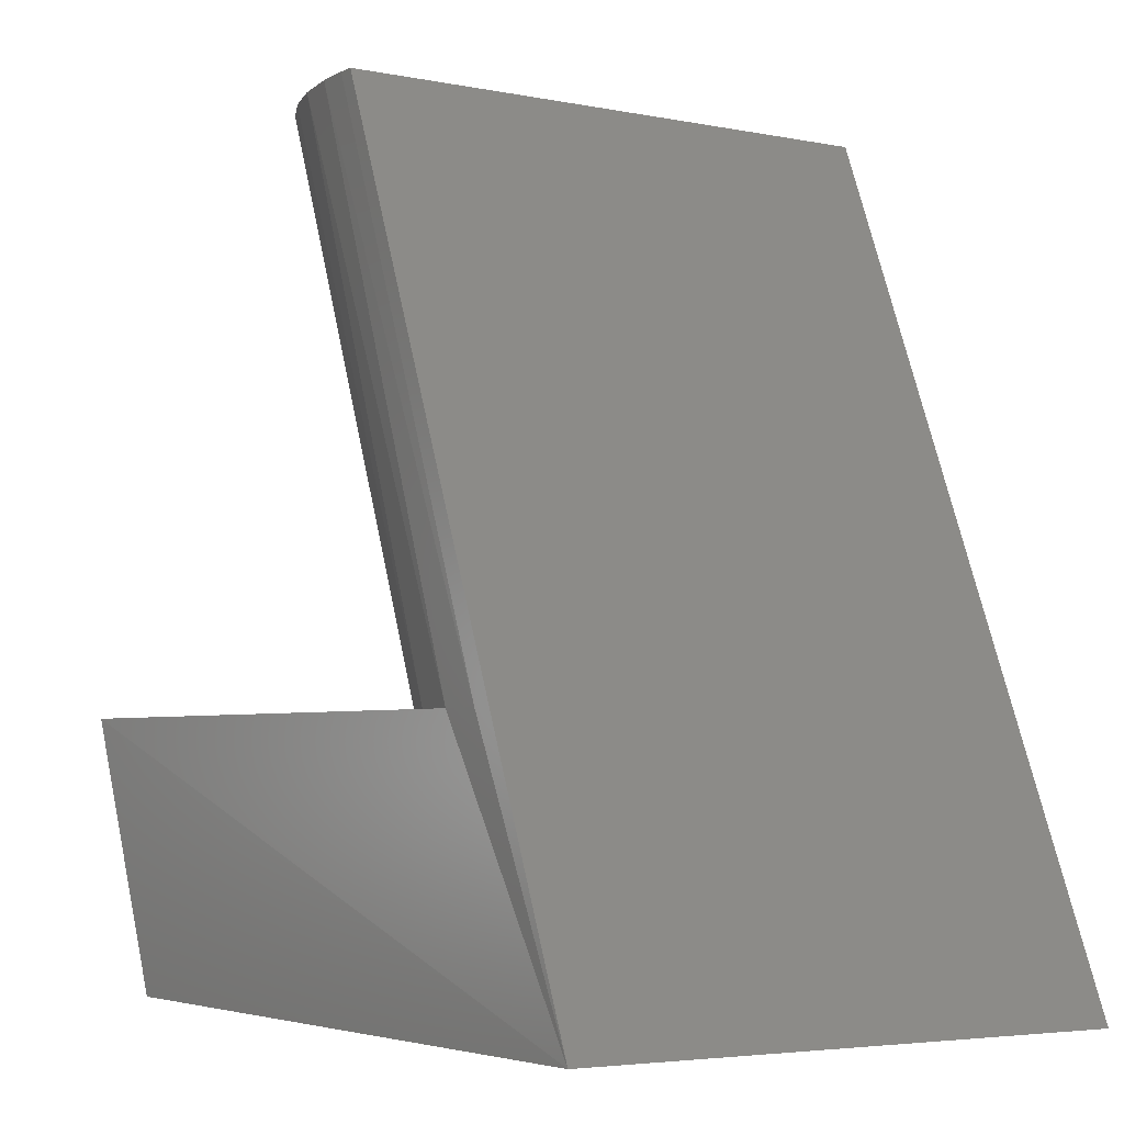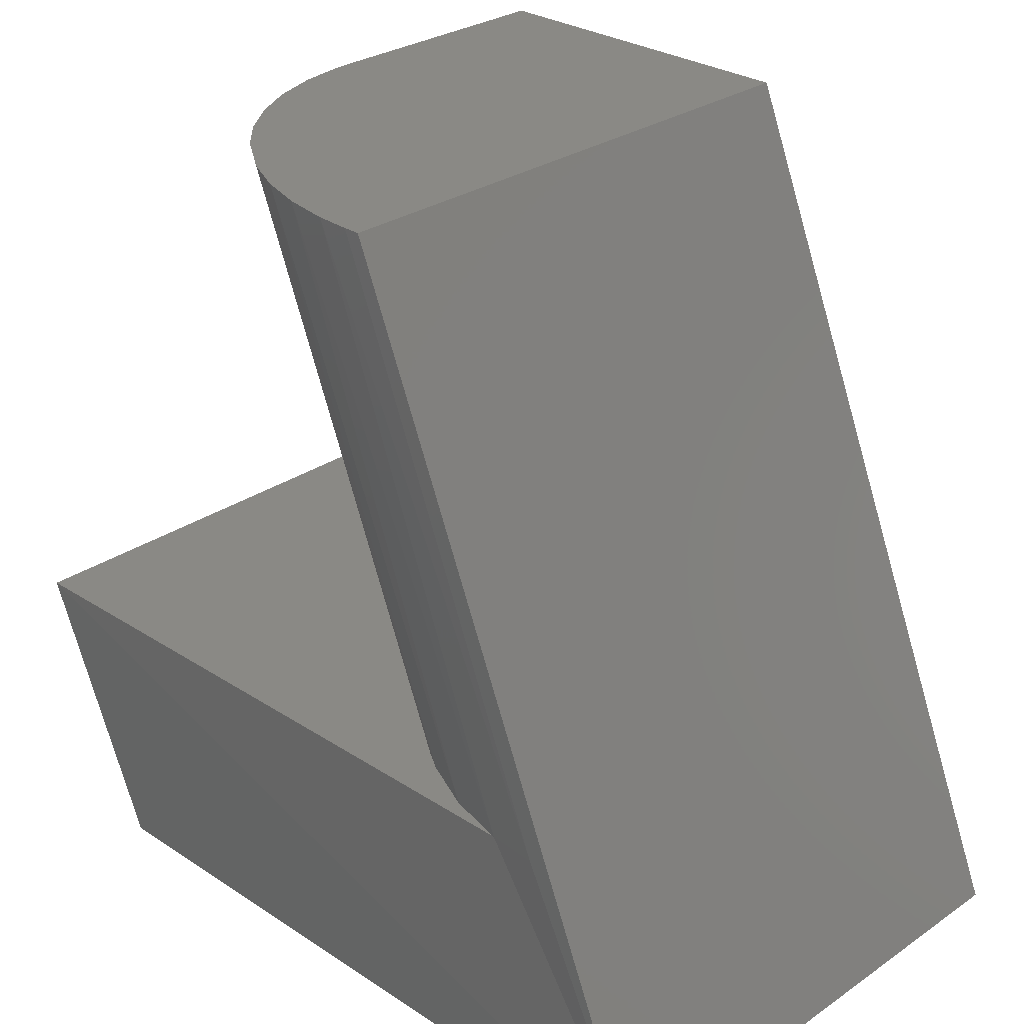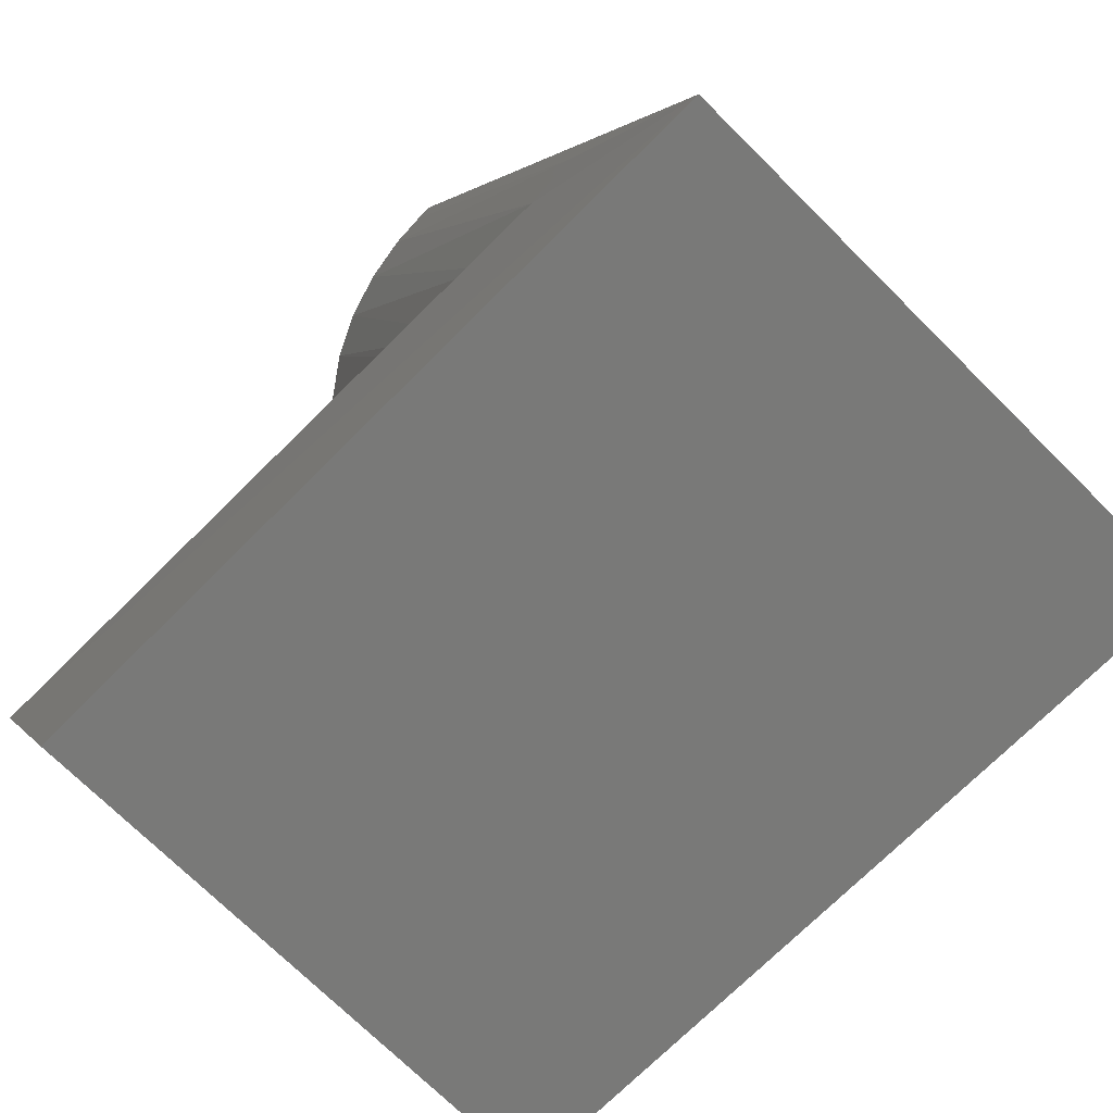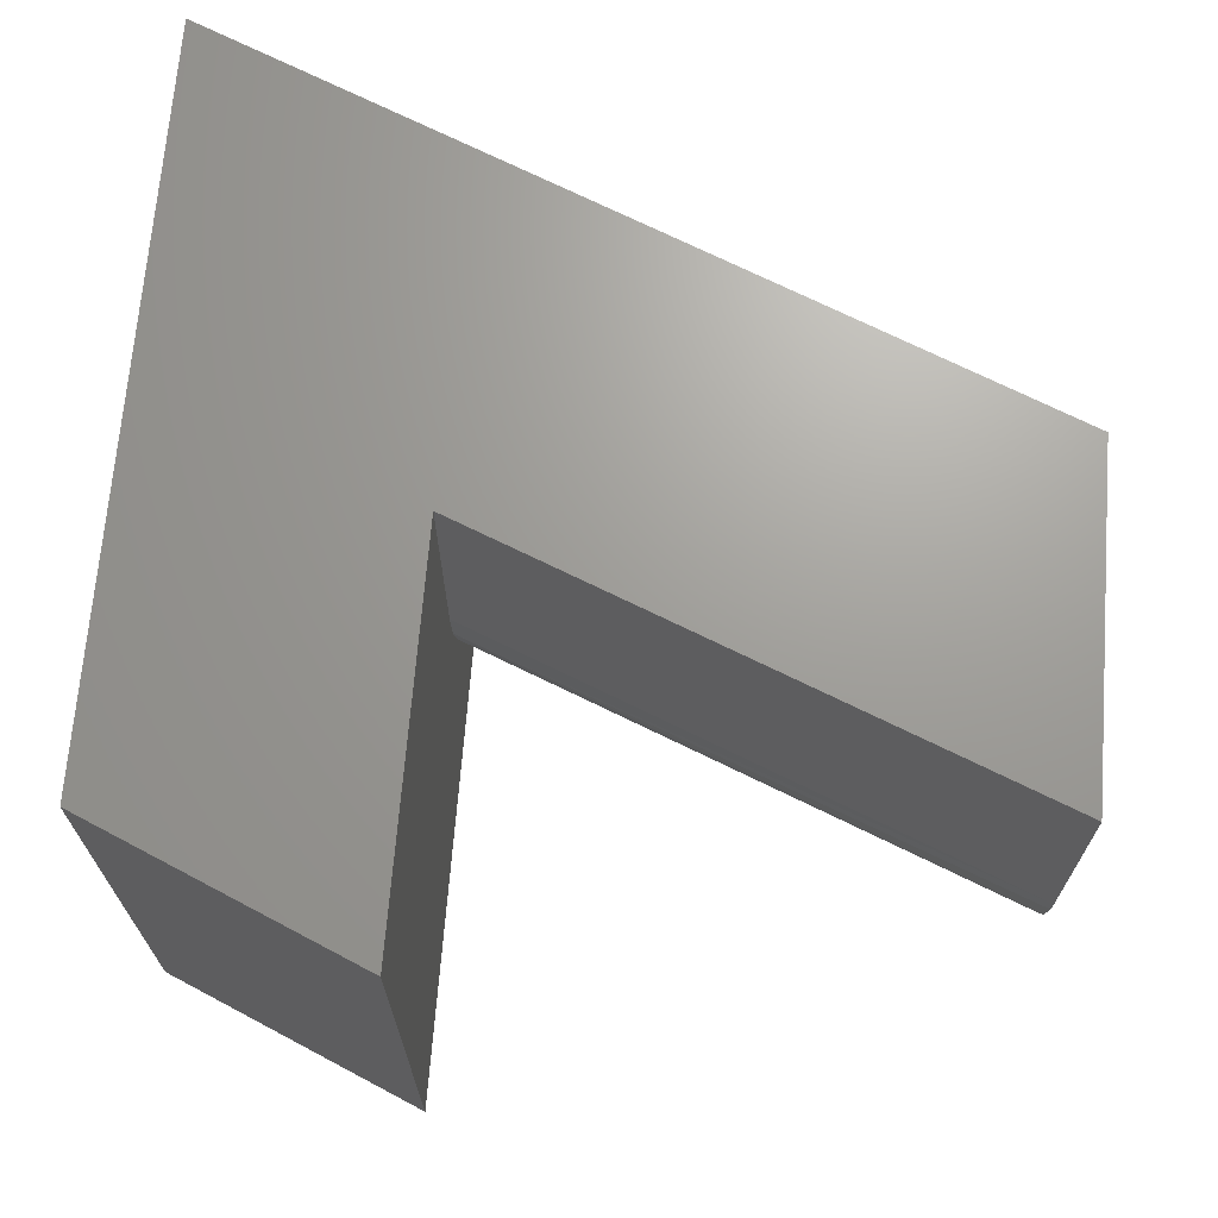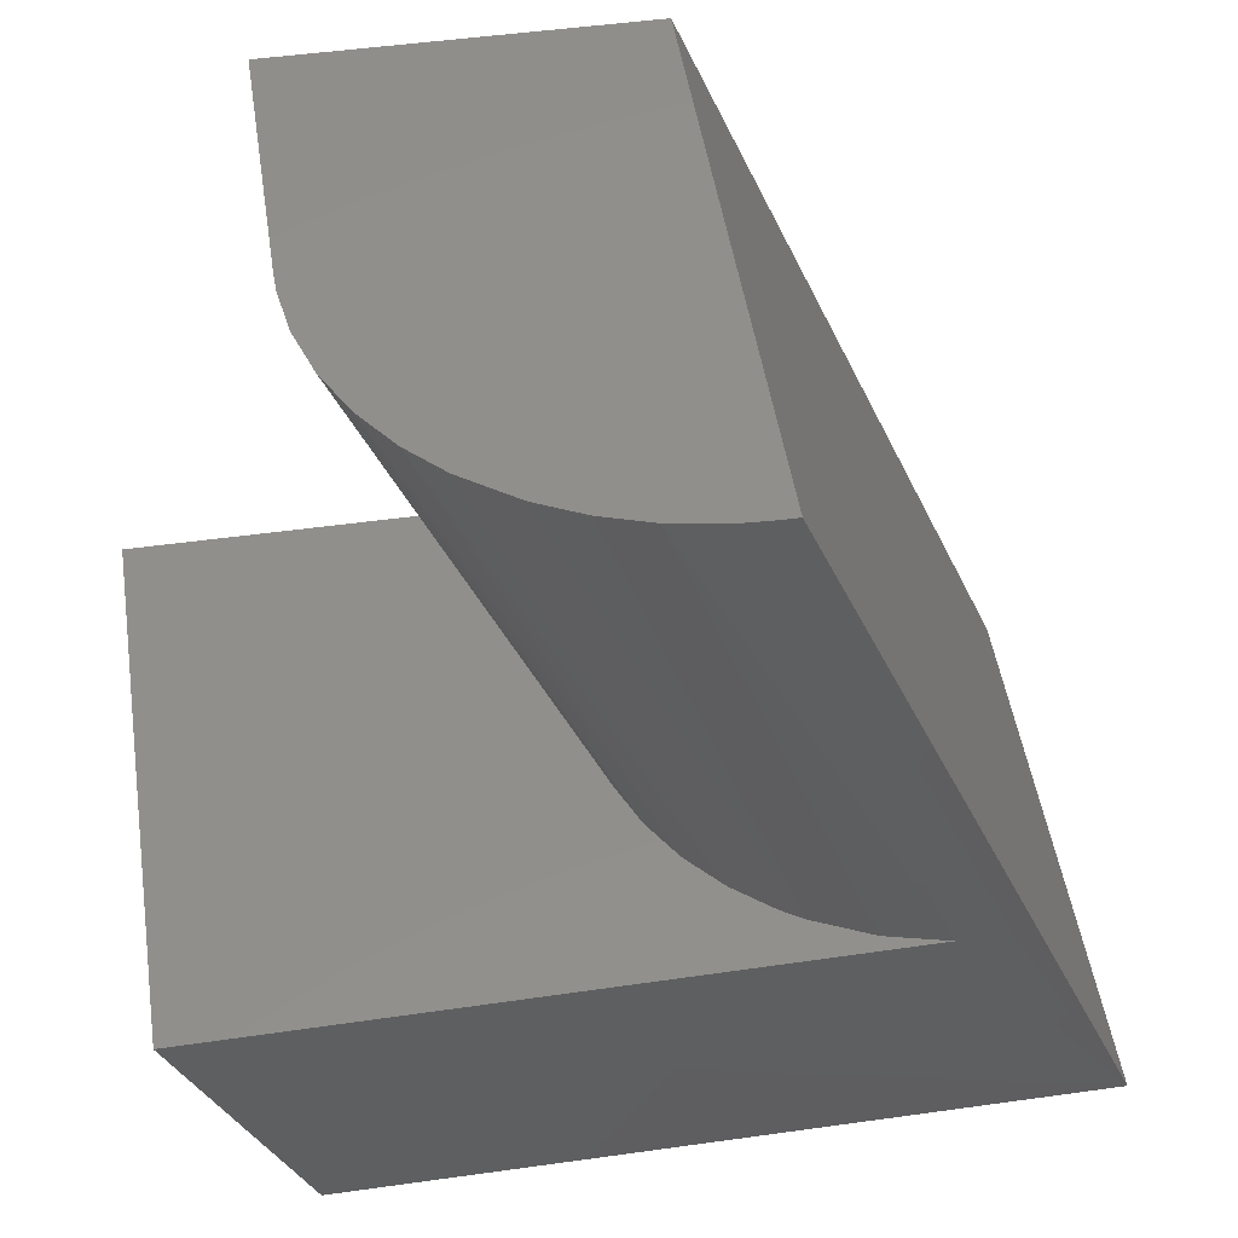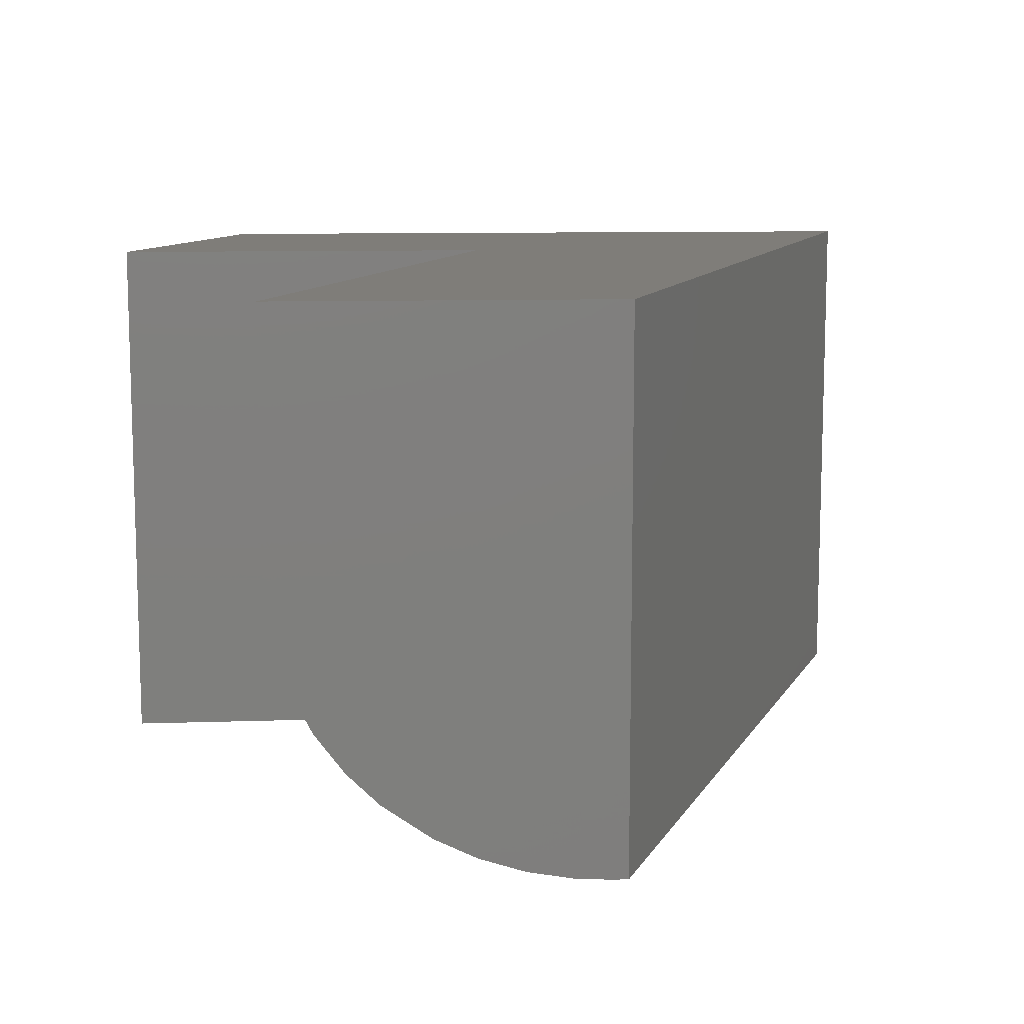
<metadata>
{"format":"stl","ext":"stl","renderer":"f3d","projection":"perspective","resolution":1024,"background":"white","views":[{"elev":-4.2,"azim":-123.4,"up":"+Y"},{"elev":28.7,"azim":-135.6,"up":"+Y"},{"elev":-71.8,"azim":-134.9,"up":"+Y"},{"elev":68.8,"azim":94.6,"up":"+Z"},{"elev":49.6,"azim":171.2,"up":"+Y"},{"elev":11.1,"azim":176.4,"up":"+Z"}]}
</metadata>
<code>
# stl→obj: 33 verts, 62 faces
v 0.7318 -0.05469 0
v 0.75 -0.01275 0
v 0.7318 -0.05469 0.08594
v 0.75 -0.01275 0.08594
v 0.6729 0.07393 0
v 0.6379 -0.01275 2.711e-20
v 0.6703 0.07393 0
v 0.6172 -0.05469 0
v 0.6458 -0.01275 0.0005634
v 0.6703 0.07393 0.08594
v 0.7234 0.07393 0.08594
v 0.7234 0.07393 0.04688
v 0.7233 0.07393 0.04371
v 0.7223 0.07393 0.03689
v 0.72 0.07393 0.02978
v 0.7164 0.07393 0.02309
v 0.7119 0.07393 0.0171
v 0.7069 0.07393 0.0122
v 0.6992 0.07393 0.006833
v 0.6925 0.07393 0.00368
v 0.6855 0.07393 0.001475
v 0.6782 0.07393 0.0002593
v 0.6885 -0.01275 0.08594
v 0.6885 -0.01275 0.04688
v 0.6879 -0.01275 0.03953
v 0.6553 -0.01275 0.002856
v 0.6643 -0.01275 0.006867
v 0.6676 -0.01275 0.008912
v 0.6736 -0.01275 0.01368
v 0.6788 -0.01275 0.01927
v 0.6829 -0.01275 0.02554
v 0.686 -0.01275 0.03235
v 0.6172 -0.05469 0.08594
f 1 2 3
f 3 2 4
f 5 6 7
f 6 8 7
f 6 9 8
f 8 9 2
f 8 2 1
f 10 11 12
f 10 12 13
f 10 13 14
f 10 14 15
f 10 15 16
f 10 16 17
f 10 17 18
f 10 18 19
f 10 19 20
f 10 20 21
f 10 21 22
f 10 22 5
f 10 5 7
f 23 24 11
f 11 24 12
f 4 2 25
f 4 25 24
f 4 24 23
f 2 9 26
f 2 26 27
f 2 27 28
f 2 28 29
f 2 29 30
f 2 30 31
f 2 31 32
f 2 32 25
f 33 8 3
f 3 8 1
f 12 25 13
f 12 24 25
f 6 22 9
f 6 5 22
f 9 22 21
f 9 21 26
f 21 20 26
f 27 26 20
f 27 20 19
f 28 27 19
f 19 18 28
f 28 18 29
f 29 18 17
f 29 17 30
f 30 17 16
f 30 16 31
f 31 16 15
f 31 15 32
f 32 15 14
f 32 14 25
f 25 14 13
f 11 10 23
f 23 10 33
f 23 33 4
f 4 33 3
f 10 7 33
f 33 7 8

</code>
